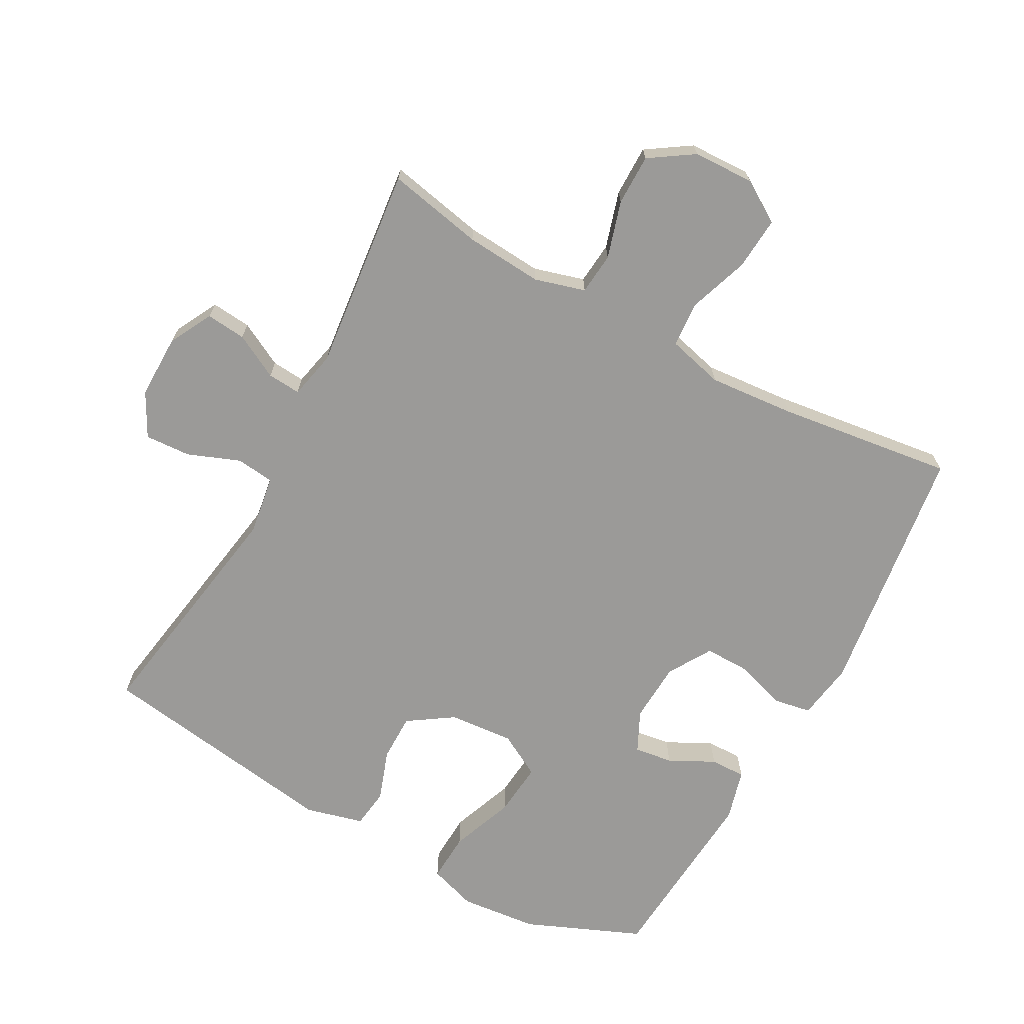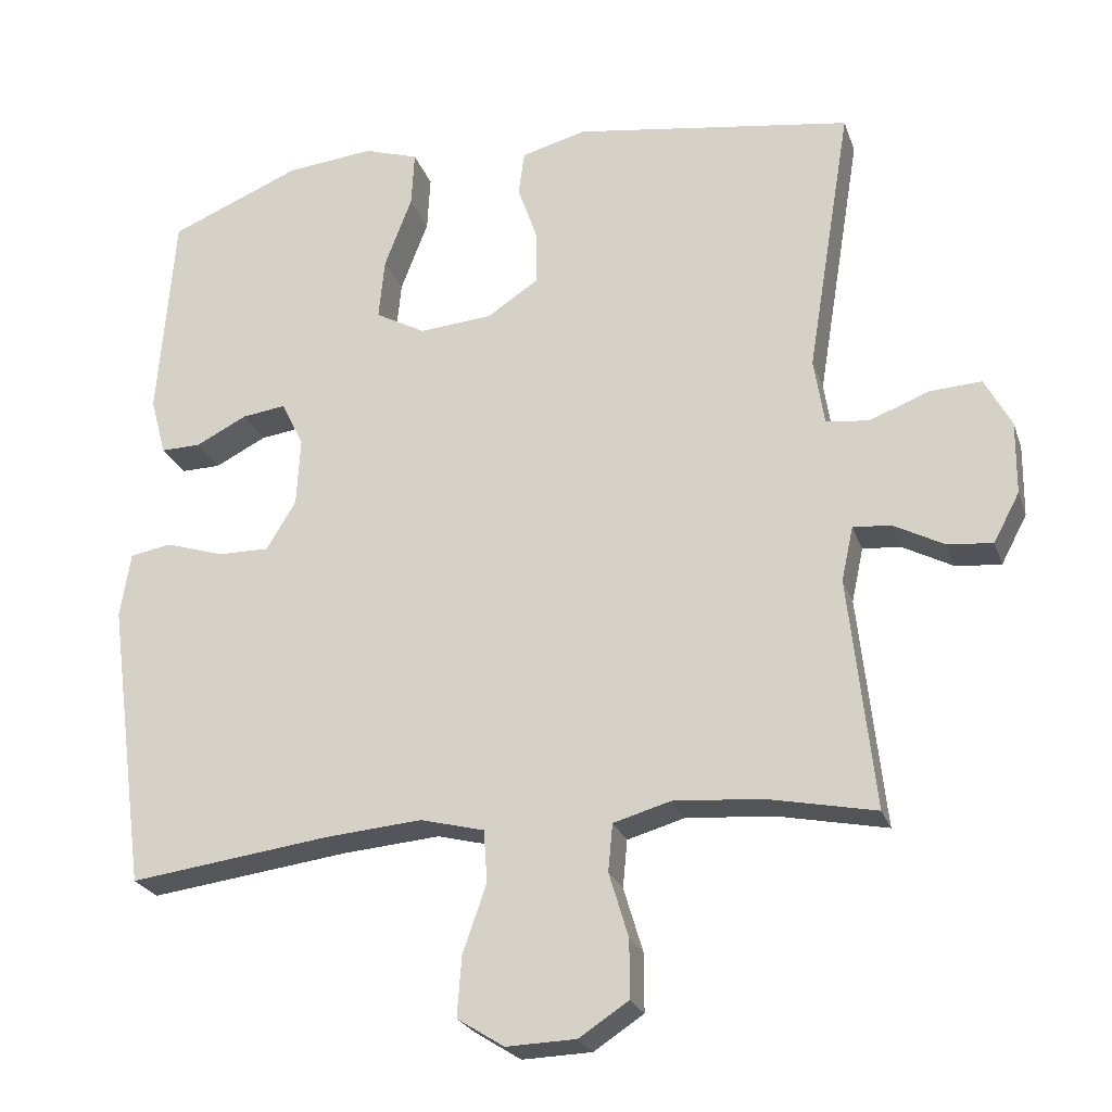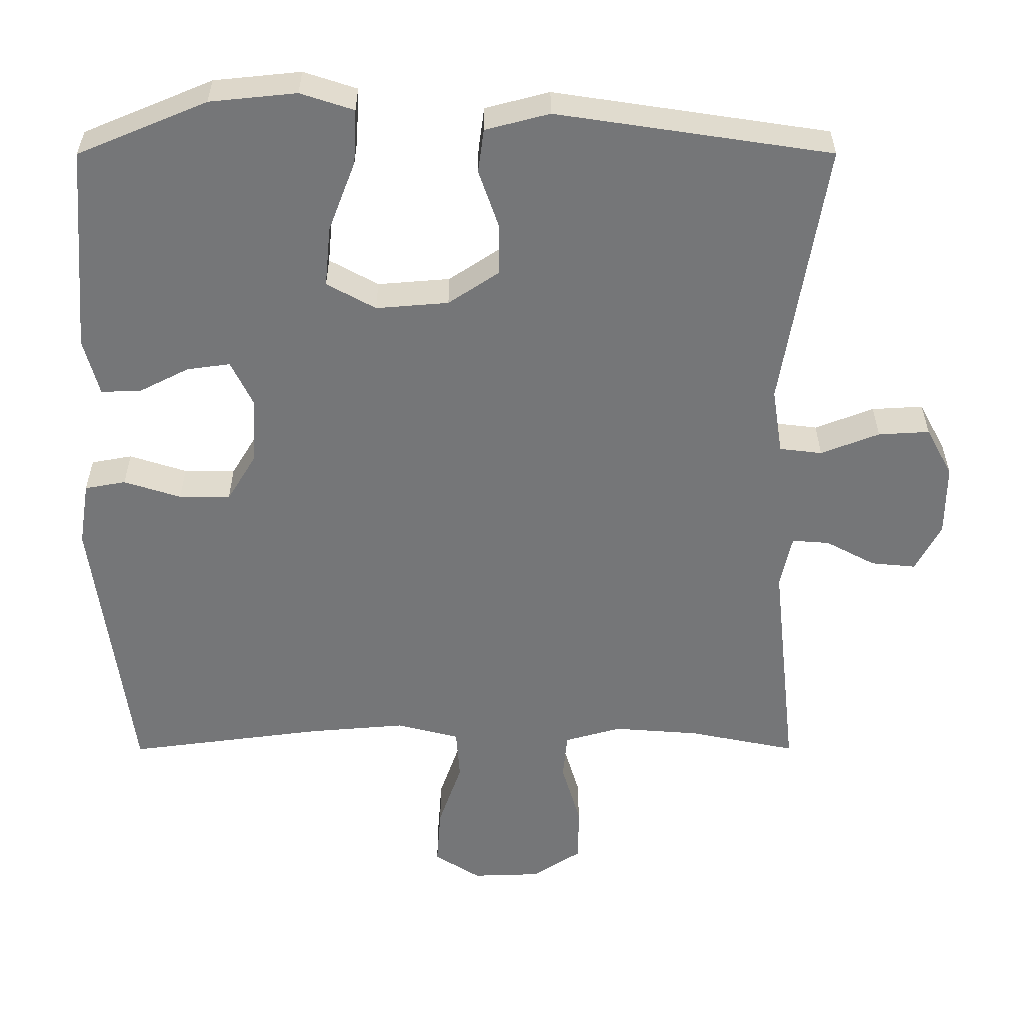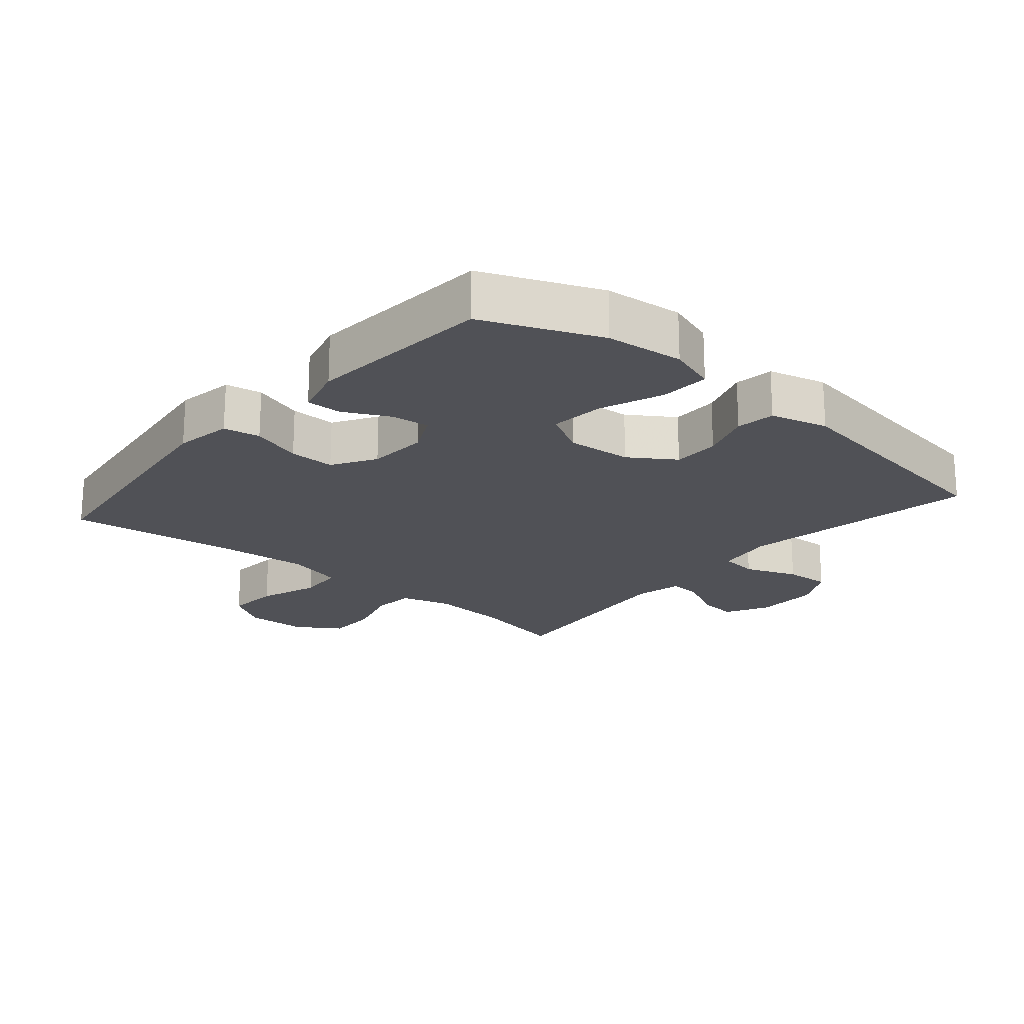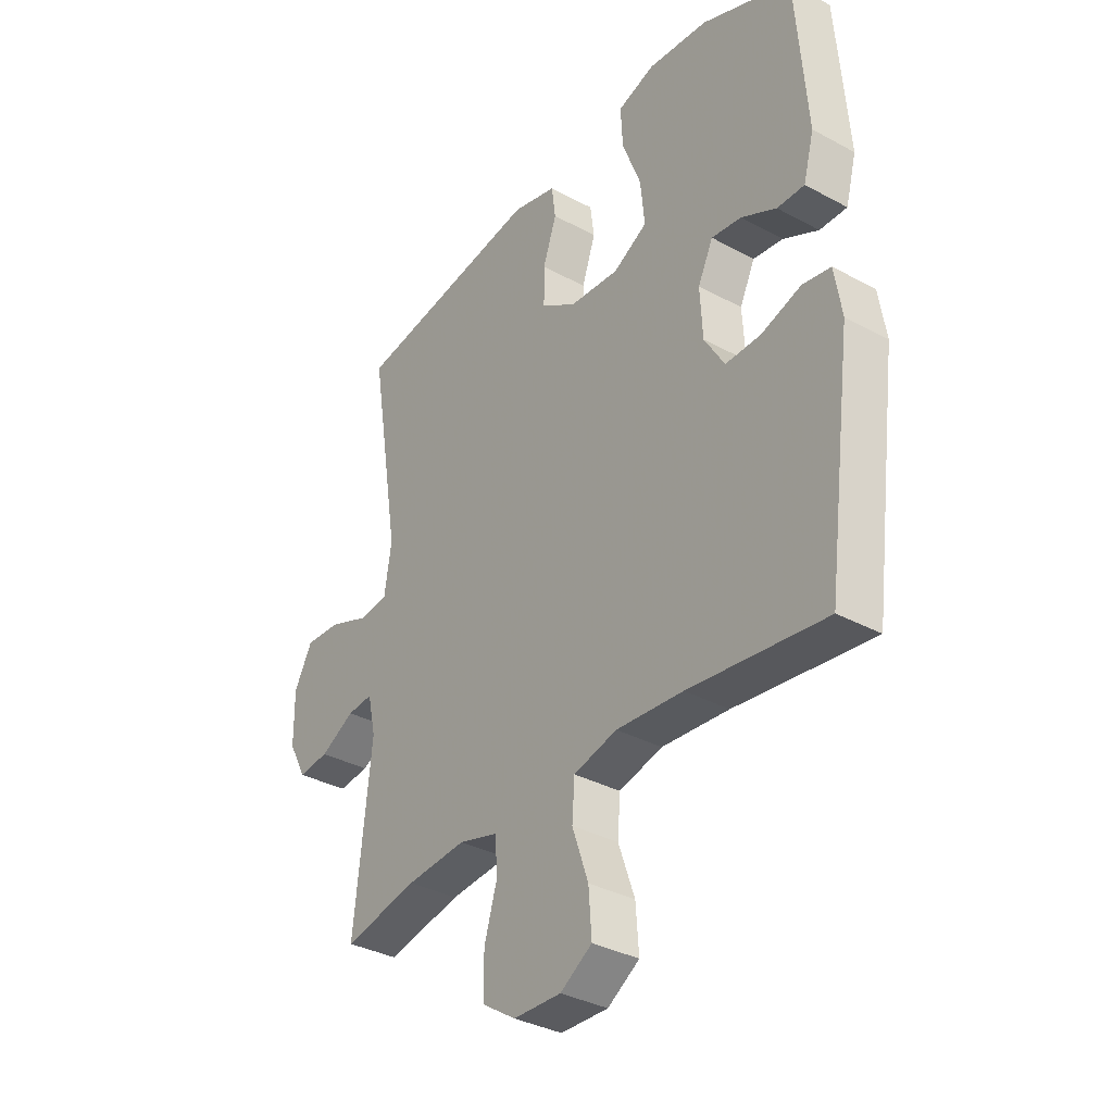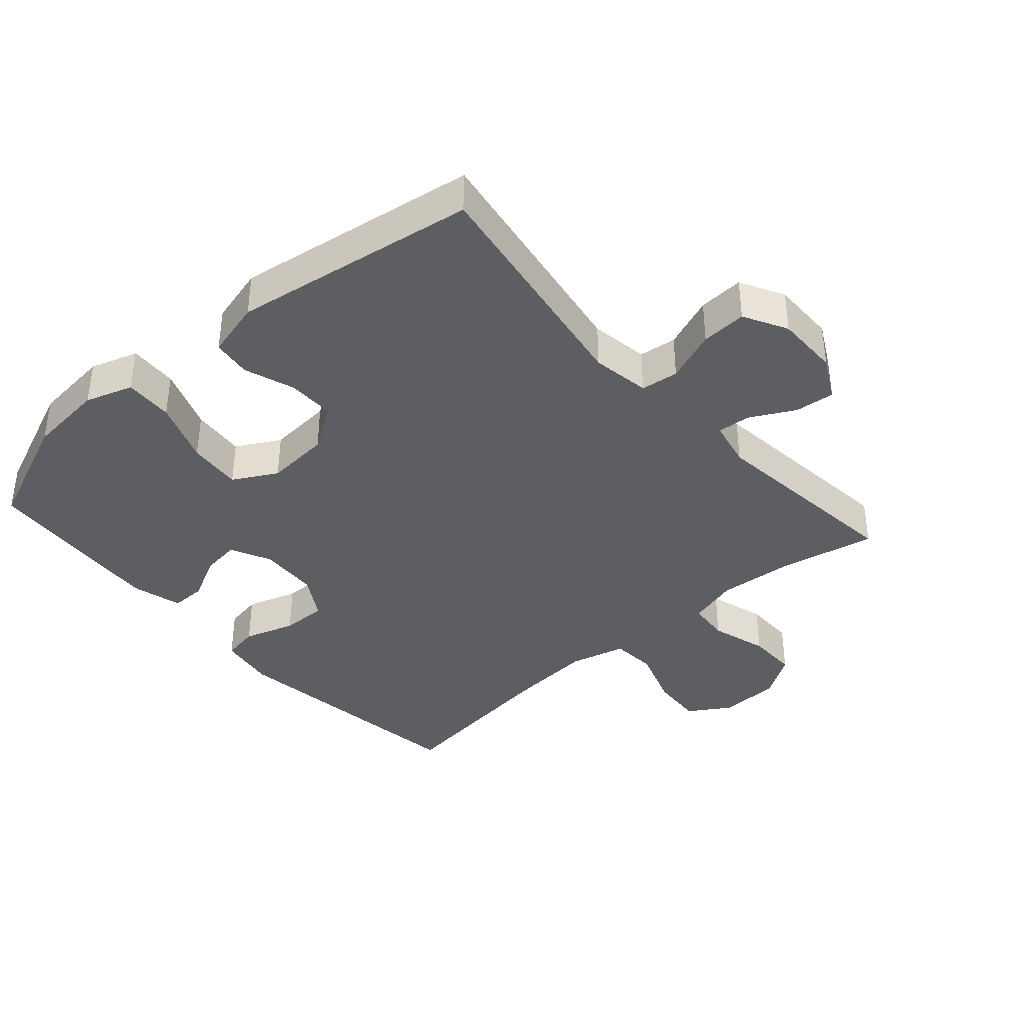
<metadata>
{"format":"obj","ext":"obj","renderer":"f3d","projection":"perspective","resolution":1024,"background":"white","views":[{"elev":-69.4,"azim":151.4,"up":"+Y"},{"elev":-24.3,"azim":16.7,"up":"+Z"},{"elev":33.2,"azim":-0.1,"up":"+Z"},{"elev":-20.3,"azim":-40.6,"up":"+Y"},{"elev":-34.8,"azim":-125.9,"up":"+Z"},{"elev":-38.3,"azim":41.4,"up":"+Y"}]}
</metadata>
<code>
v -0.5 0.07 0.5
v -0.323 0.07 0.574
v -0.204 0.07 0.586
v -0.131 0.07 0.562
v -0.135 0.07 0.487
v -0.172 0.07 0.39
v -0.18 0.07 0.307
v -0.113 0.07 0.27
v -0.014 0.07 0.278
v 0.055 0.07 0.324
v 0.055 0.07 0.396
v 0.028 0.07 0.474
v 0.036 0.07 0.534
v 0.124 0.07 0.557
v 0.5 0.07 0.5
v 0.44 0.07 0.133
v 0.454 0.07 0.043
v 0.512 0.07 0.036
v 0.592 0.07 0.067
v 0.662 0.07 0.071
v 0.698 0.07 0.004
v 0.697 0.07 -0.094
v 0.662 0.07 -0.16
v 0.601 0.07 -0.154
v 0.533 0.07 -0.118
v 0.482 0.07 -0.114
v 0.466 0.07 -0.187
v 0.5 0.07 -0.5
v 0.353 0.07 -0.47
v 0.235 0.07 -0.461
v 0.158 0.07 -0.483
v 0.152 0.07 -0.547
v 0.178 0.07 -0.634
v 0.178 0.07 -0.712
v 0.111 0.07 -0.756
v 0.017 0.07 -0.759
v -0.046 0.07 -0.719
v -0.04 0.07 -0.638
v -0.008 0.07 -0.546
v -0.013 0.07 -0.476
v -0.099 0.07 -0.454
v -0.231 0.07 -0.465
v -0.5 0.07 -0.5
v -0.552 0.07 -0.11
v -0.538 0.07 -0.022
v -0.482 0.07 -0.012
v -0.404 0.07 -0.037
v -0.334 0.07 -0.038
v -0.294 0.07 0.028
v -0.289 0.07 0.12
v -0.319 0.07 0.182
v -0.378 0.07 0.174
v -0.447 0.07 0.139
v -0.501 0.07 0.138
v -0.522 0.07 0.216
v -0.5 0 0.5
v -0.323 0 0.574
v -0.204 0 0.586
v -0.131 0 0.562
v -0.135 0 0.487
v -0.172 0 0.39
v -0.18 0 0.307
v -0.113 0 0.27
v -0.014 0 0.278
v 0.055 0 0.324
v 0.055 0 0.396
v 0.028 0 0.474
v 0.036 0 0.534
v 0.124 0 0.557
v 0.5 0 0.5
v 0.44 0 0.133
v 0.454 0 0.043
v 0.512 0 0.036
v 0.592 0 0.067
v 0.662 0 0.071
v 0.698 0 0.004
v 0.697 0 -0.094
v 0.662 0 -0.16
v 0.601 0 -0.154
v 0.533 0 -0.118
v 0.482 0 -0.114
v 0.466 0 -0.187
v 0.5 0 -0.5
v 0.353 0 -0.47
v 0.235 0 -0.461
v 0.158 0 -0.483
v 0.152 0 -0.547
v 0.178 0 -0.634
v 0.178 0 -0.712
v 0.111 0 -0.756
v 0.017 0 -0.759
v -0.046 0 -0.719
v -0.04 0 -0.638
v -0.008 0 -0.546
v -0.013 0 -0.476
v -0.099 0 -0.454
v -0.231 0 -0.465
v -0.5 0 -0.5
v -0.552 0 -0.11
v -0.538 0 -0.022
v -0.482 0 -0.012
v -0.404 0 -0.037
v -0.334 0 -0.038
v -0.294 0 0.028
v -0.289 0 0.12
v -0.319 0 0.182
v -0.378 0 0.174
v -0.447 0 0.139
v -0.501 0 0.138
v -0.522 0 0.216
f 4 5 6
f 3 4 6
f 2 3 6
f 1 2 6
f 55 1 6
f 54 55 6
f 53 54 6
f 52 53 6
f 51 52 6 7
f 50 51 7 8
f 49 50 8 9
f 48 49 9 10
f 45 46 47
f 44 45 47
f 43 44 47
f 42 43 47
f 41 42 47 48
f 40 41 48 10
f 37 38 39
f 36 37 39
f 35 36 39
f 34 35 39
f 33 34 39
f 32 33 39
f 39 40 10
f 32 39 10
f 31 32 10
f 27 28 29
f 26 27 29 30
f 23 24 25
f 22 23 25
f 21 22 25
f 20 21 25
f 19 20 25
f 18 19 25
f 17 18 25 26
f 14 15 16
f 13 14 16
f 12 13 16
f 11 12 16
f 11 16 17
f 26 30 31
f 17 26 31
f 11 17 31
f 10 11 31
f 61 60 59
f 61 59 58
f 61 58 57
f 61 57 56
f 61 56 110
f 61 110 109
f 61 109 108
f 61 108 107
f 62 61 107 106
f 63 62 106 105
f 64 63 105 104
f 65 64 104 103
f 102 101 100
f 102 100 99
f 102 99 98
f 102 98 97
f 103 102 97 96
f 65 103 96 95
f 94 93 92
f 94 92 91
f 94 91 90
f 94 90 89
f 94 89 88
f 94 88 87
f 65 95 94
f 65 94 87
f 65 87 86
f 84 83 82
f 85 84 82 81
f 80 79 78
f 80 78 77
f 80 77 76
f 80 76 75
f 80 75 74
f 80 74 73
f 81 80 73 72
f 71 70 69
f 71 69 68
f 71 68 67
f 71 67 66
f 72 71 66
f 86 85 81
f 86 81 72
f 86 72 66
f 86 66 65
f 1 56 57 2
f 2 57 58 3
f 3 58 59 4
f 4 59 60 5
f 5 60 61 6
f 6 61 62 7
f 7 62 63 8
f 8 63 64 9
f 9 64 65 10
f 10 65 66 11
f 11 66 67 12
f 12 67 68 13
f 13 68 69 14
f 14 69 70 15
f 15 70 71 16
f 16 71 72 17
f 17 72 73 18
f 18 73 74 19
f 19 74 75 20
f 20 75 76 21
f 21 76 77 22
f 22 77 78 23
f 23 78 79 24
f 24 79 80 25
f 25 80 81 26
f 26 81 82 27
f 27 82 83 28
f 28 83 84 29
f 29 84 85 30
f 30 85 86 31
f 31 86 87 32
f 32 87 88 33
f 33 88 89 34
f 34 89 90 35
f 35 90 91 36
f 36 91 92 37
f 37 92 93 38
f 38 93 94 39
f 39 94 95 40
f 40 95 96 41
f 41 96 97 42
f 42 97 98 43
f 43 98 99 44
f 44 99 100 45
f 45 100 101 46
f 46 101 102 47
f 47 102 103 48
f 48 103 104 49
f 49 104 105 50
f 50 105 106 51
f 51 106 107 52
f 52 107 108 53
f 53 108 109 54
f 54 109 110 55
f 55 110 56 1

</code>
